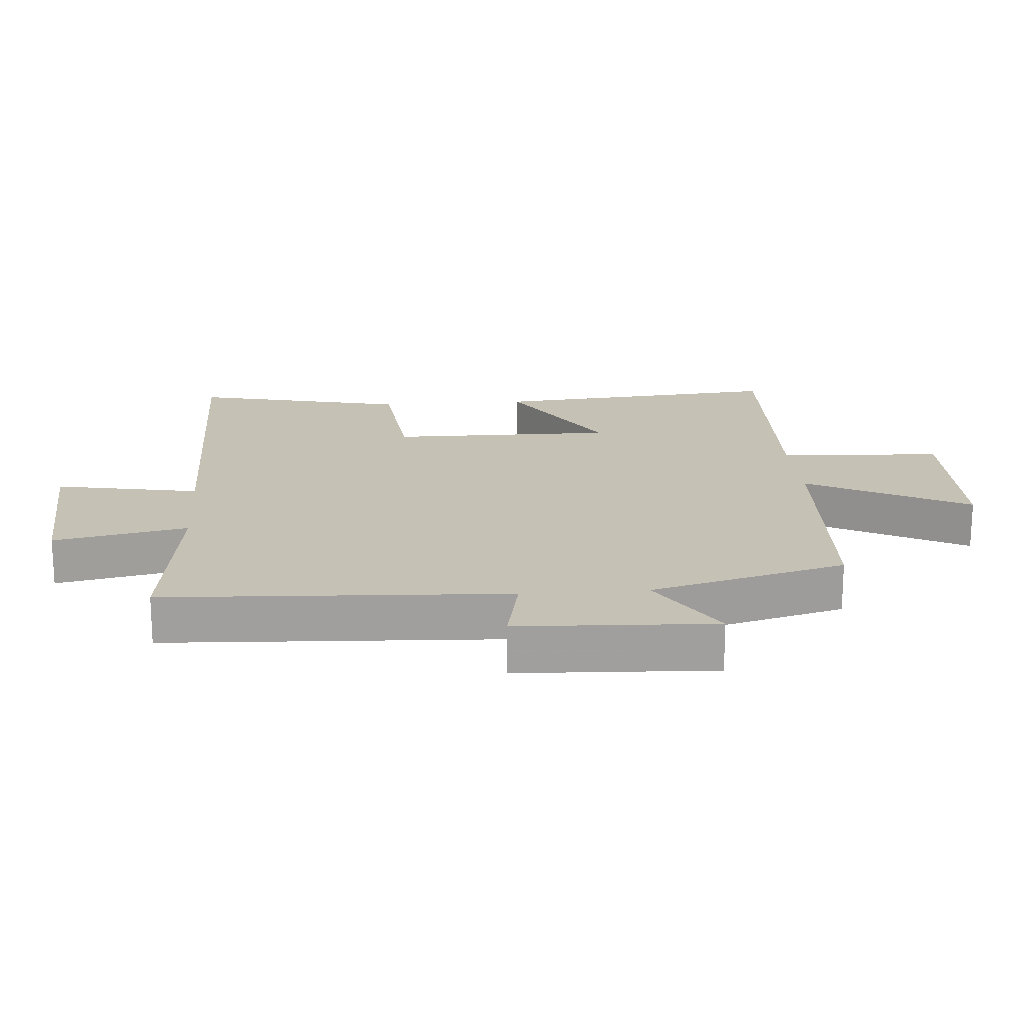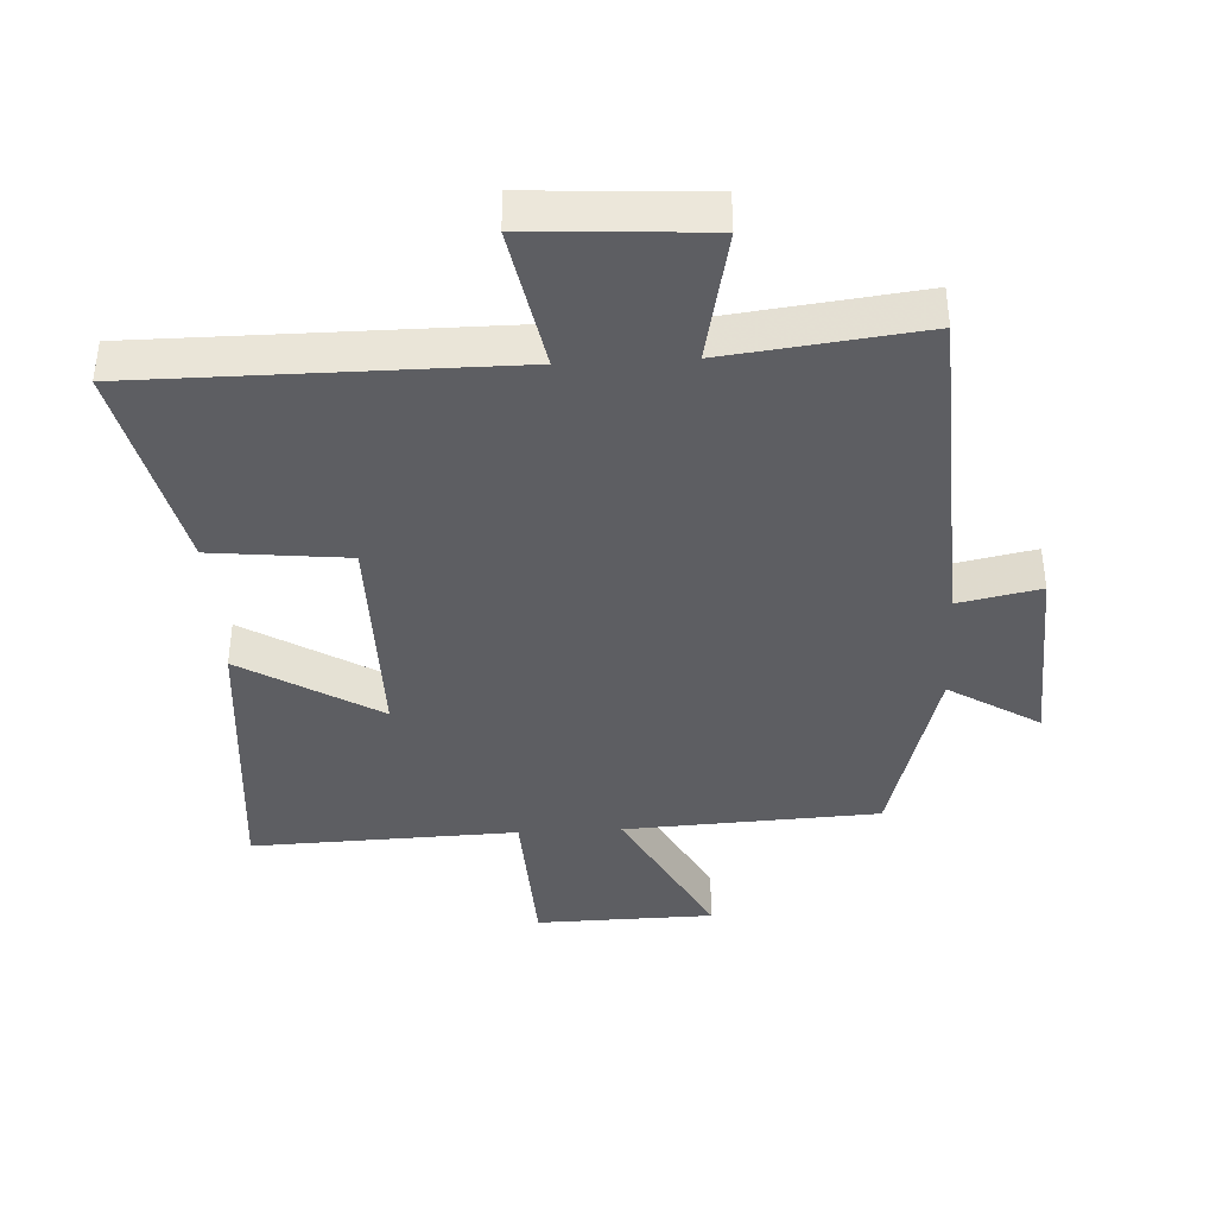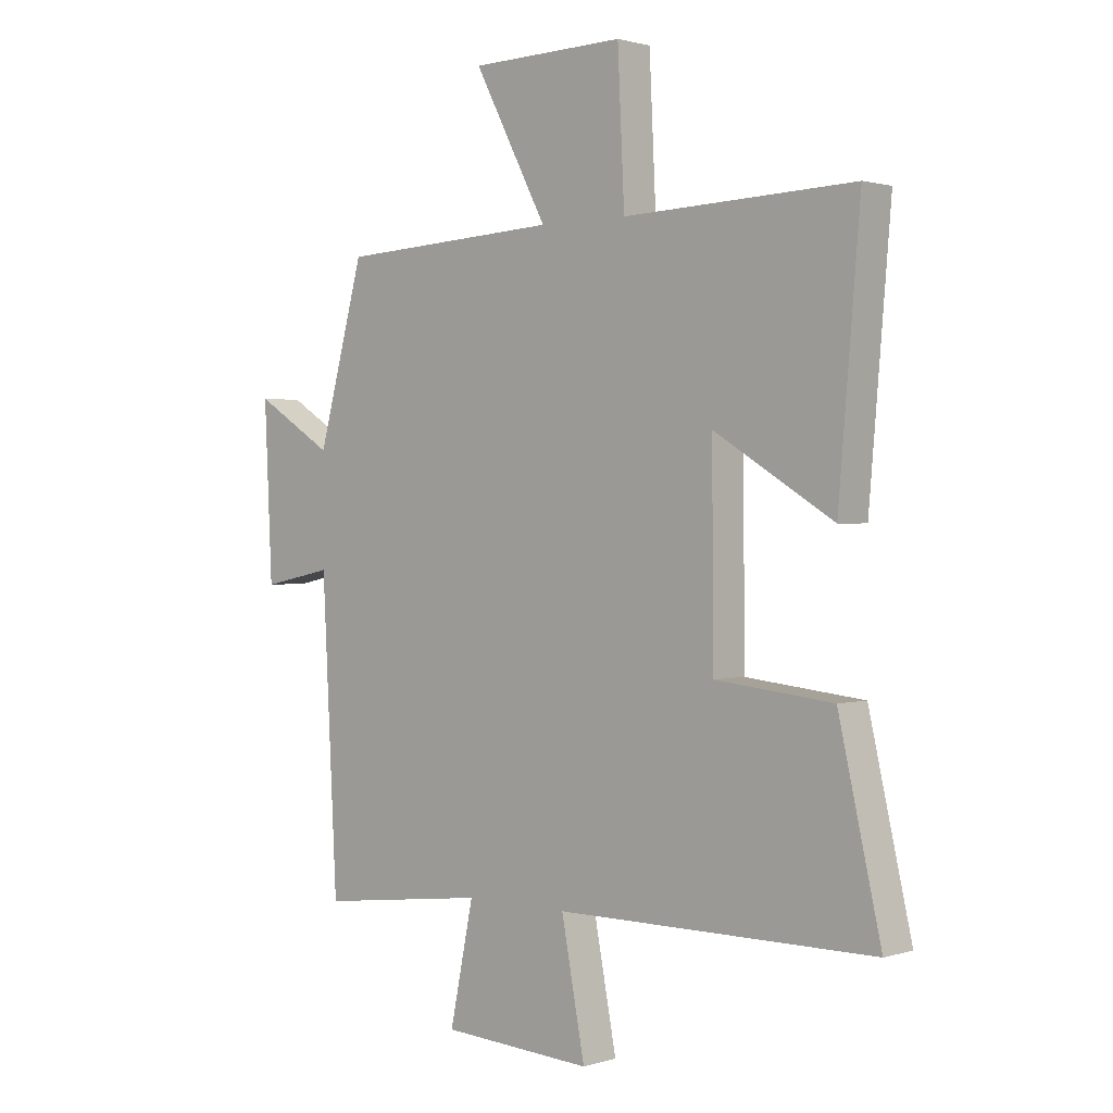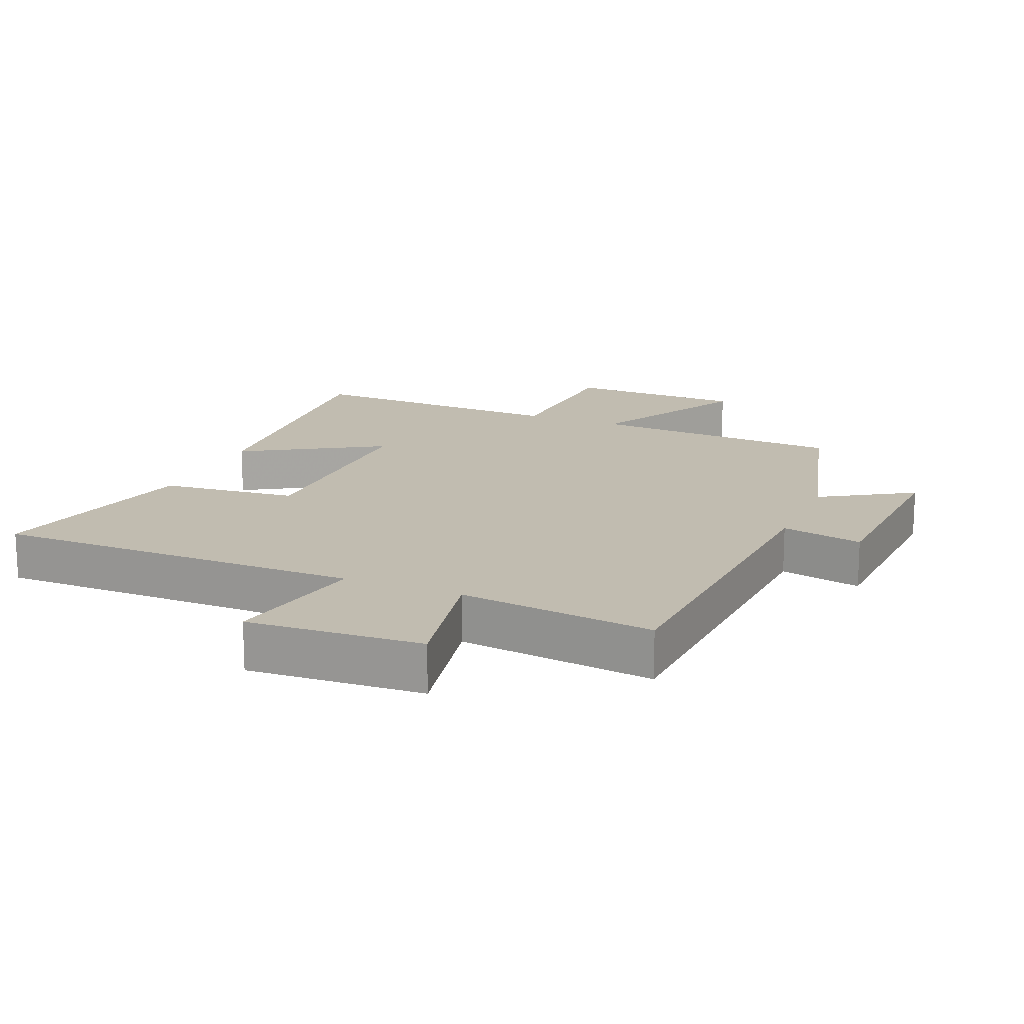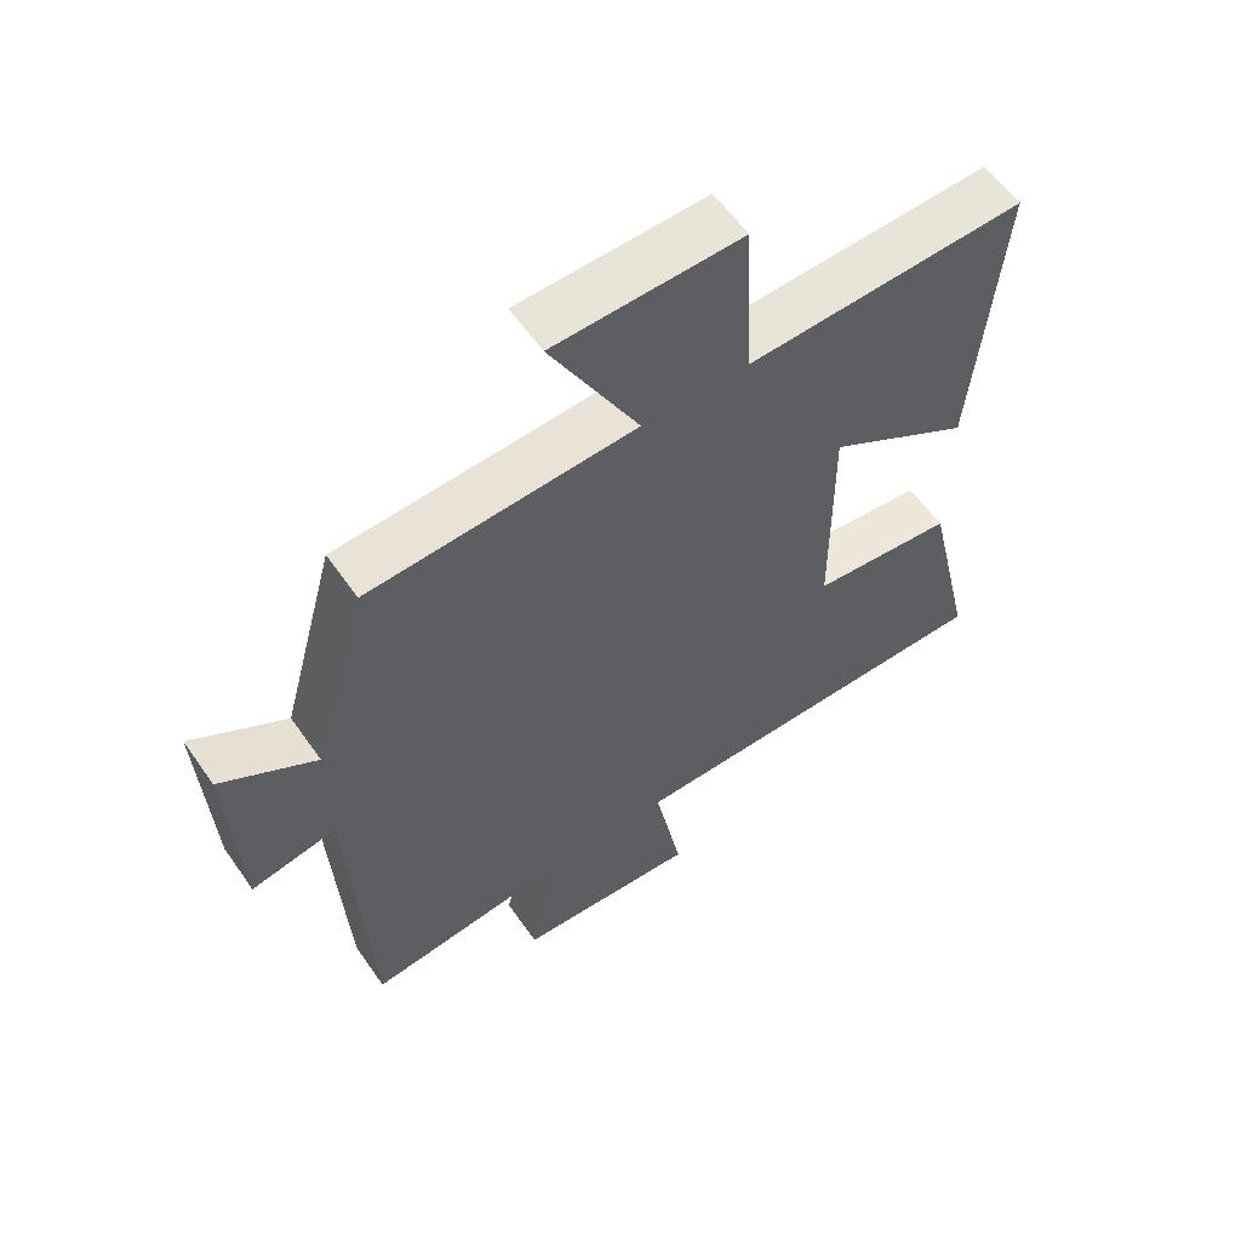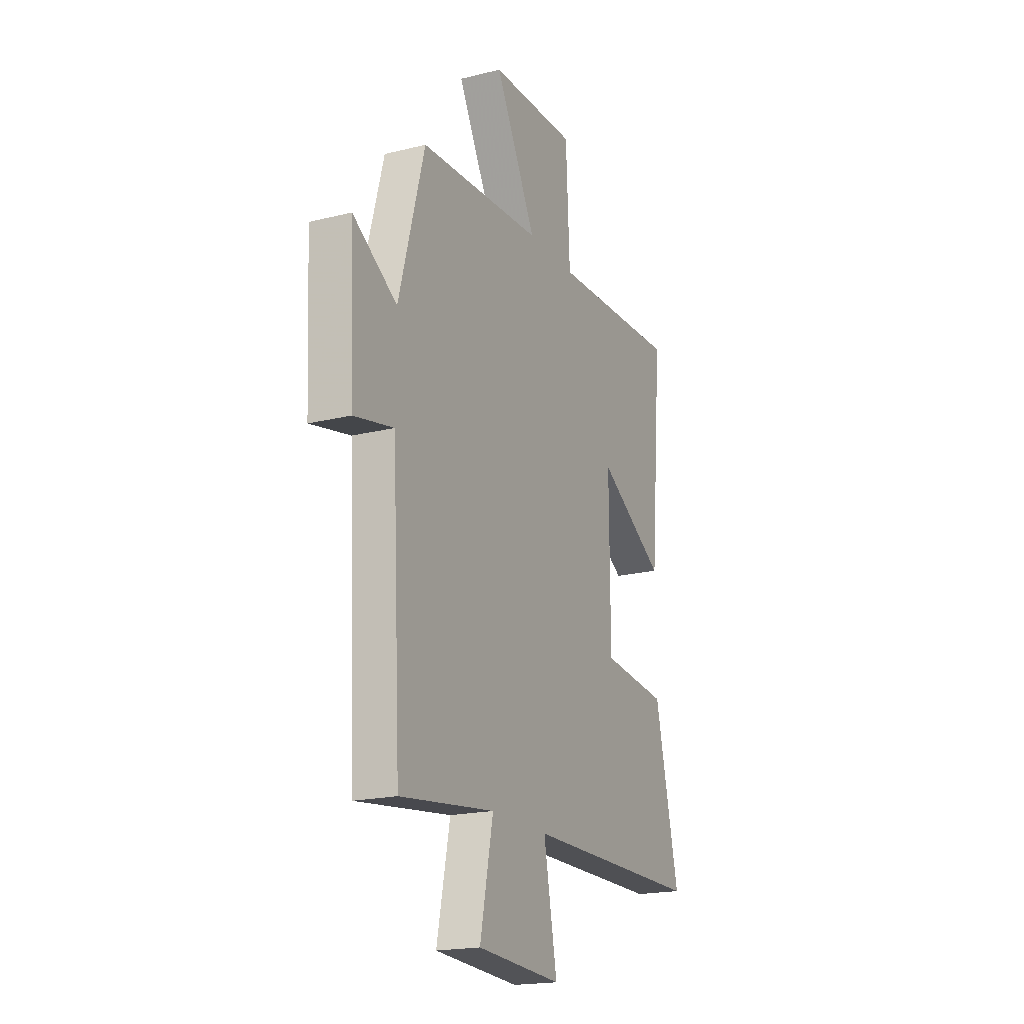
<metadata>
{"format":"obj","ext":"obj","renderer":"f3d","projection":"perspective","resolution":1024,"background":"white","views":[{"elev":18.7,"azim":-94.5,"up":"+Y"},{"elev":-39.3,"azim":-177.0,"up":"+Y"},{"elev":1.2,"azim":42.2,"up":"+Z"},{"elev":16.4,"azim":-157.1,"up":"+Y"},{"elev":59.0,"azim":-34.7,"up":"+Z"},{"elev":-19.3,"azim":-65.0,"up":"+Z"}]}
</metadata>
<code>
v 0.538 0.07 0.515
v 0.5 0.07 0.067
v 0.289 0.07 0.195
v 0.291 0.07 -0.149
v 0.5 0.07 -0.171
v 0.575 0.07 -0.499
v 0.011 0.07 -0.5
v 0.053 0.07 -0.721
v -0.215 0.07 -0.705
v -0.173 0.07 -0.5
v -0.473 0.07 -0.537
v -0.5 0.07 -0.012
v -0.625 0.07 -0.038
v -0.639 0.07 0.264
v -0.5 0.07 0.178
v -0.418 0.07 0.479
v -0.027 0.07 0.5
v -0.157 0.07 0.746
v 0.117 0.07 0.752
v 0.129 0.07 0.5
v 0.538 0 0.515
v 0.5 0 0.067
v 0.289 0 0.195
v 0.291 0 -0.149
v 0.5 0 -0.171
v 0.575 0 -0.499
v 0.011 0 -0.5
v 0.053 0 -0.721
v -0.215 0 -0.705
v -0.173 0 -0.5
v -0.473 0 -0.537
v -0.5 0 -0.012
v -0.625 0 -0.038
v -0.639 0 0.264
v -0.5 0 0.178
v -0.418 0 0.479
v -0.027 0 0.5
v -0.157 0 0.746
v 0.117 0 0.752
v 0.129 0 0.5
f 17 18 19 20
f 15 16 17 20
f 15 20 1
f 12 13 14 15
f 10 11 12 15
f 7 8 9 10
f 4 5 6 7
f 3 4 7 10
f 1 2 3
f 15 1 3
f 3 10 15
f 40 39 38 37
f 40 37 36 35
f 21 40 35
f 35 34 33 32
f 35 32 31 30
f 30 29 28 27
f 27 26 25 24
f 30 27 24 23
f 23 22 21
f 23 21 35
f 35 30 23
f 1 21 22 2
f 2 22 23 3
f 3 23 24 4
f 4 24 25 5
f 5 25 26 6
f 6 26 27 7
f 7 27 28 8
f 8 28 29 9
f 9 29 30 10
f 10 30 31 11
f 11 31 32 12
f 12 32 33 13
f 13 33 34 14
f 14 34 35 15
f 15 35 36 16
f 16 36 37 17
f 17 37 38 18
f 18 38 39 19
f 19 39 40 20
f 20 40 21 1

</code>
